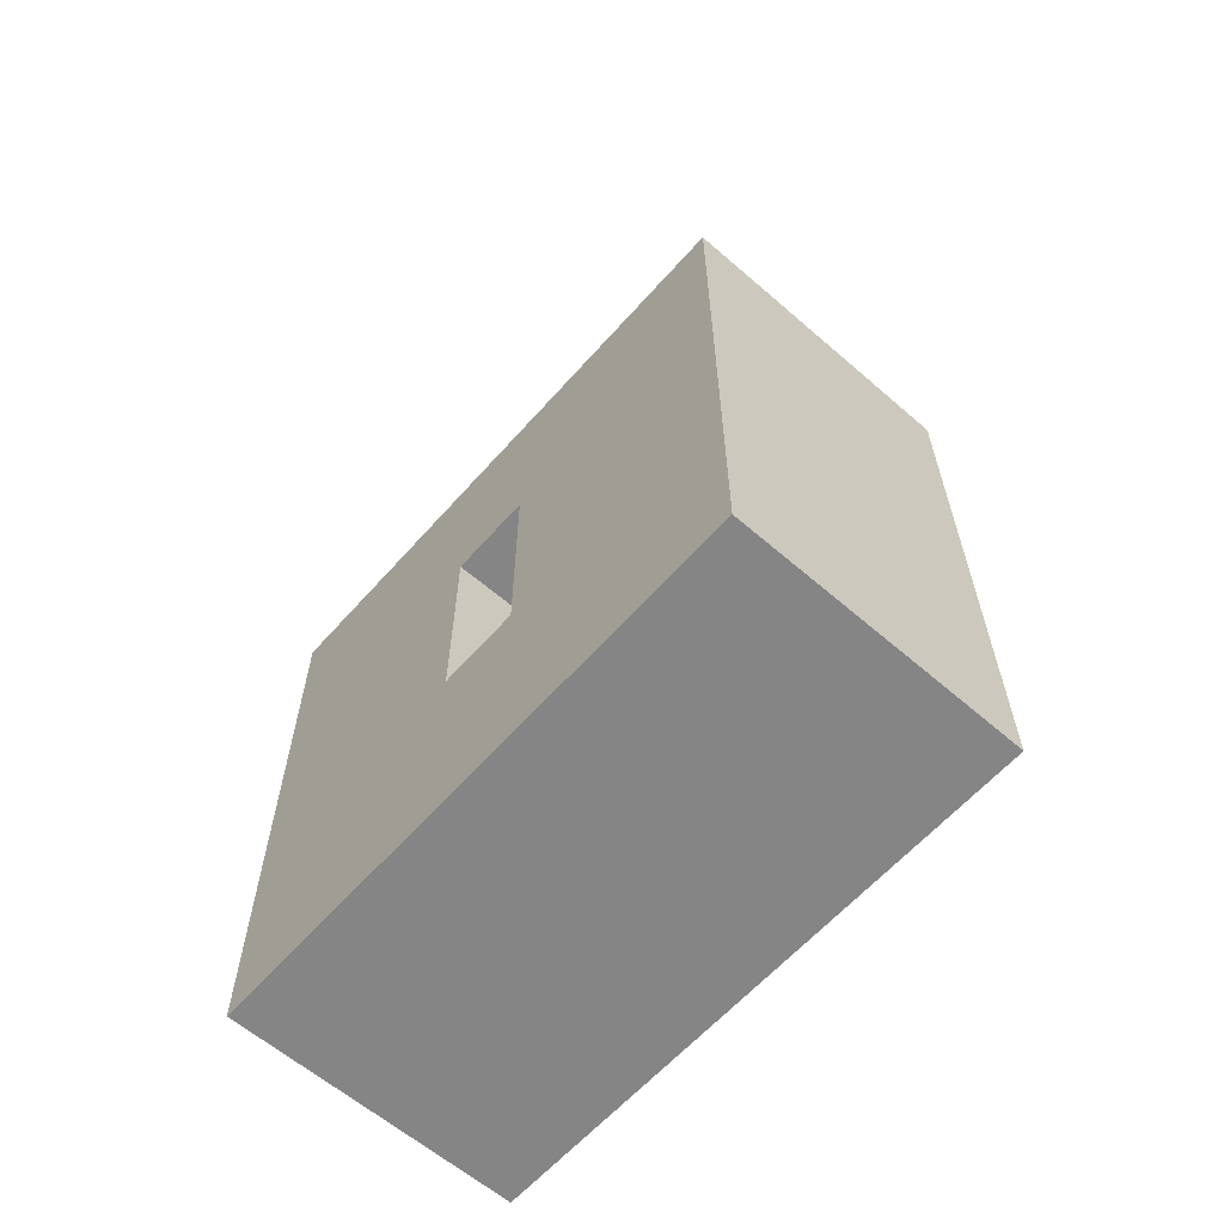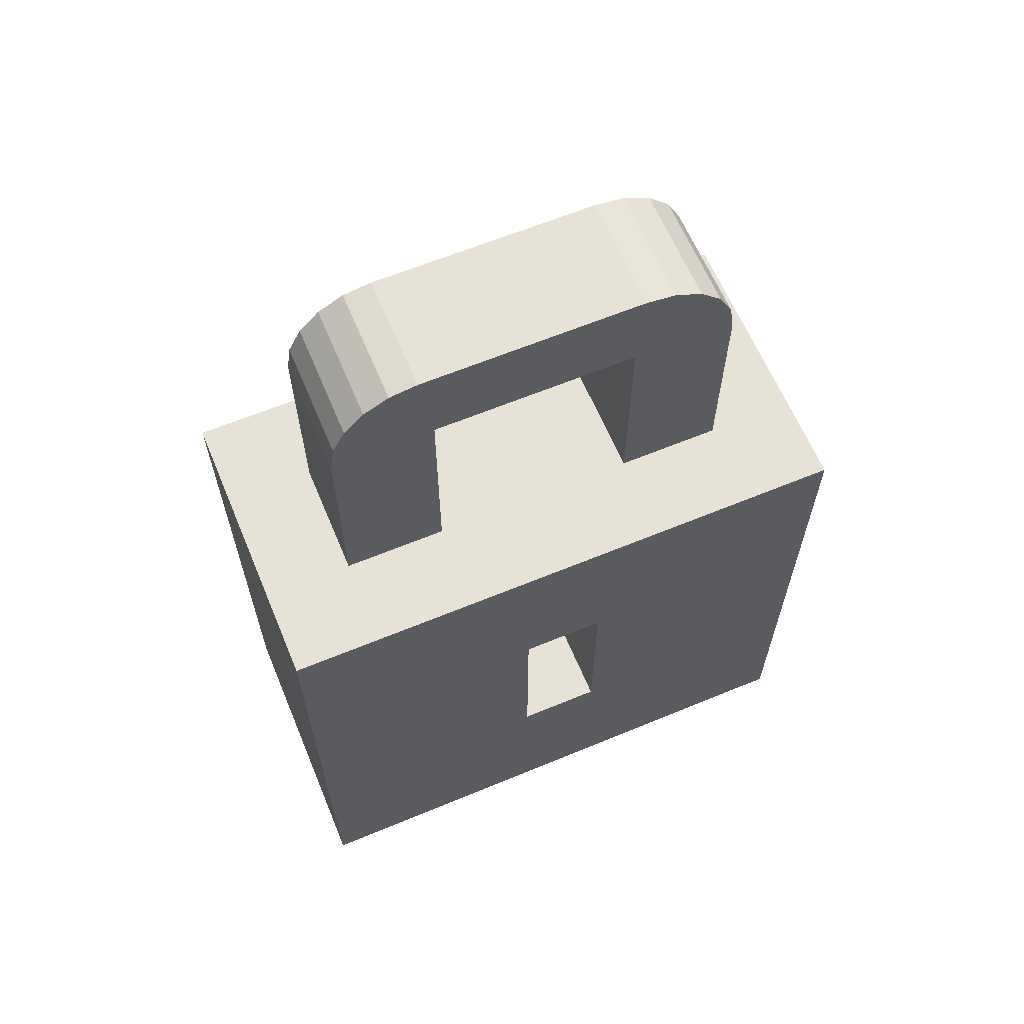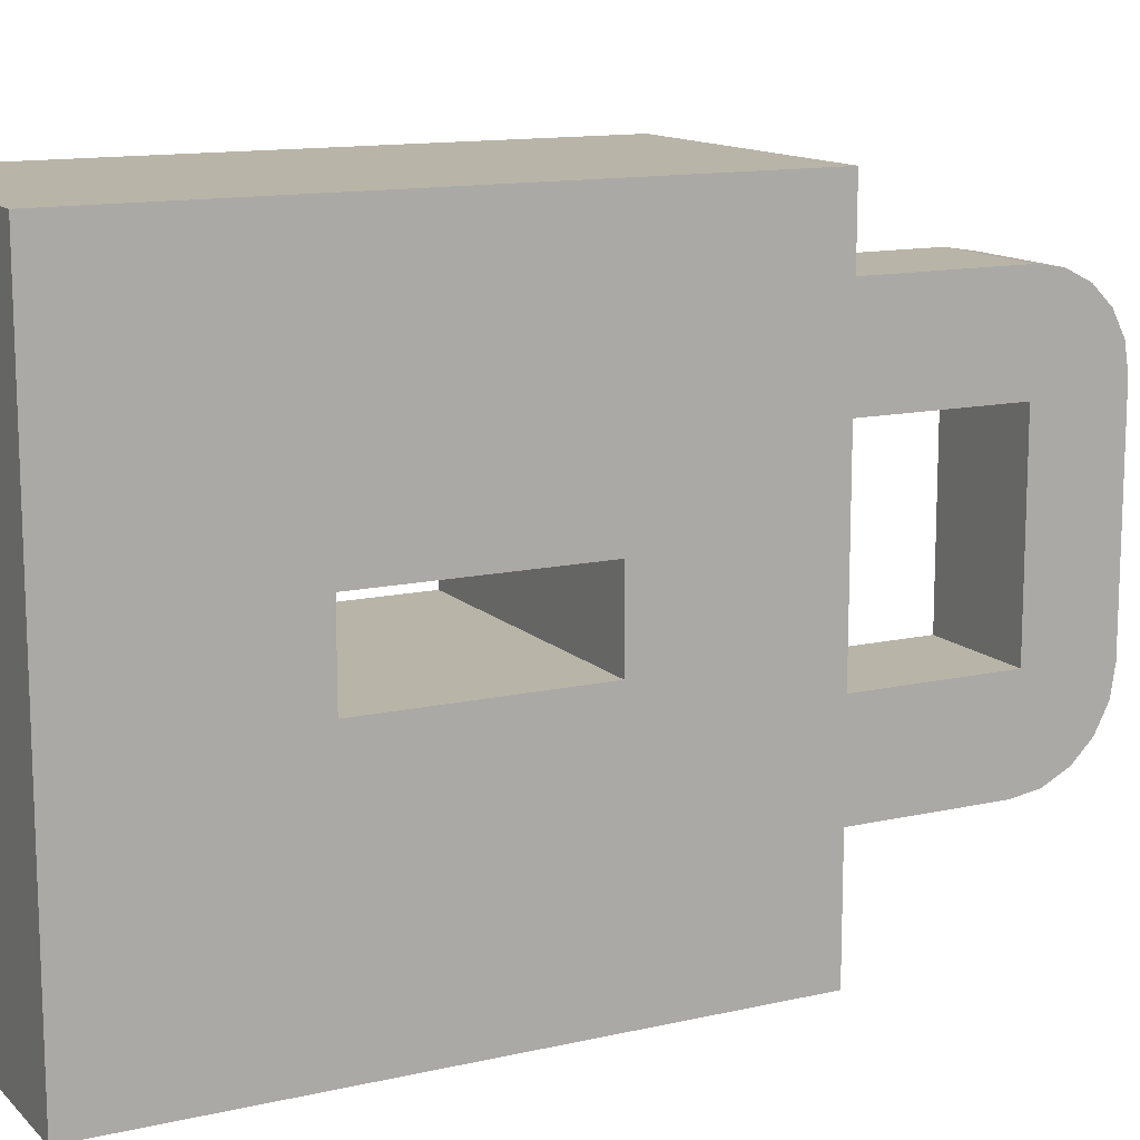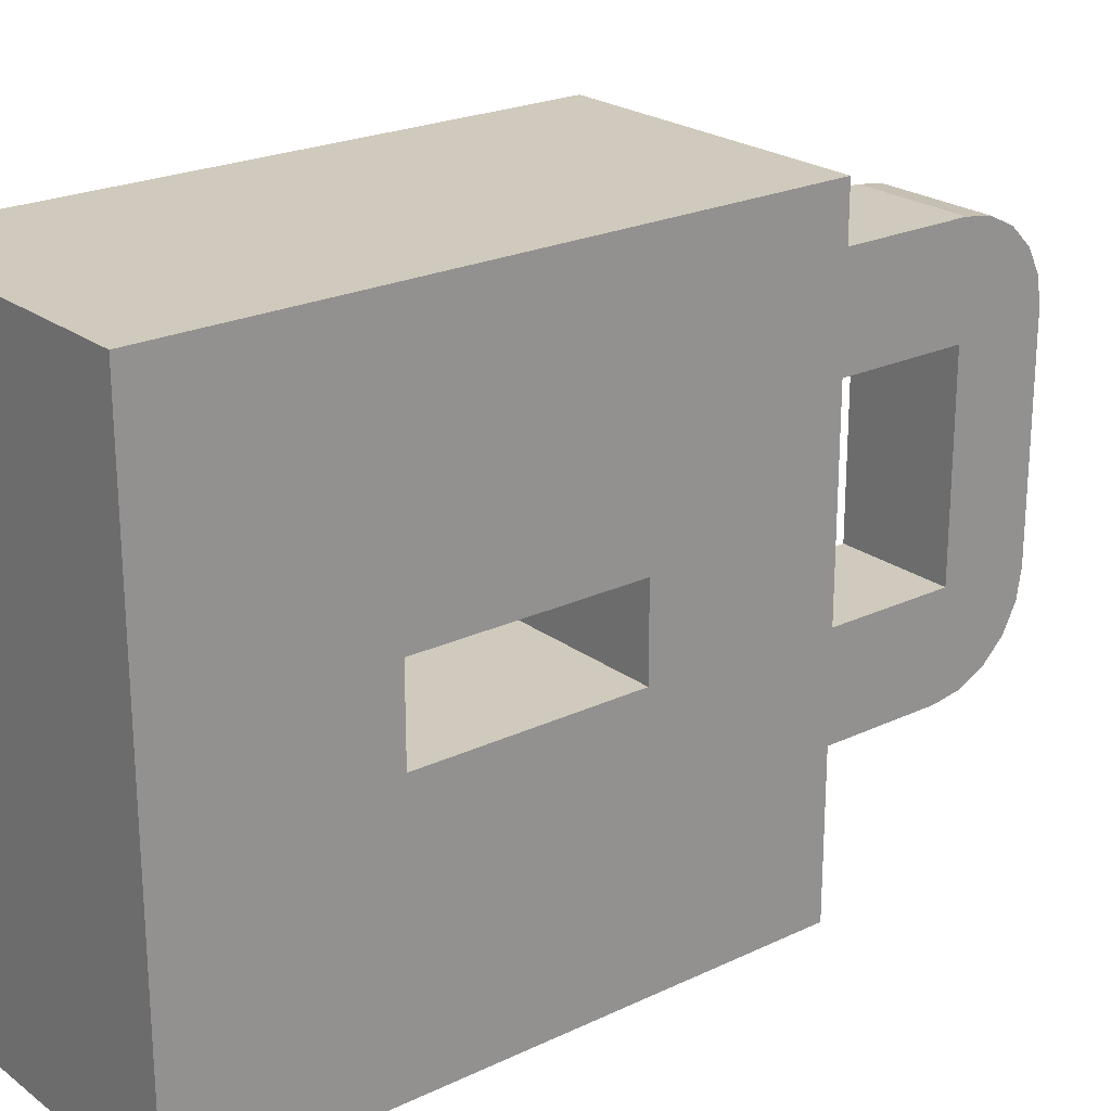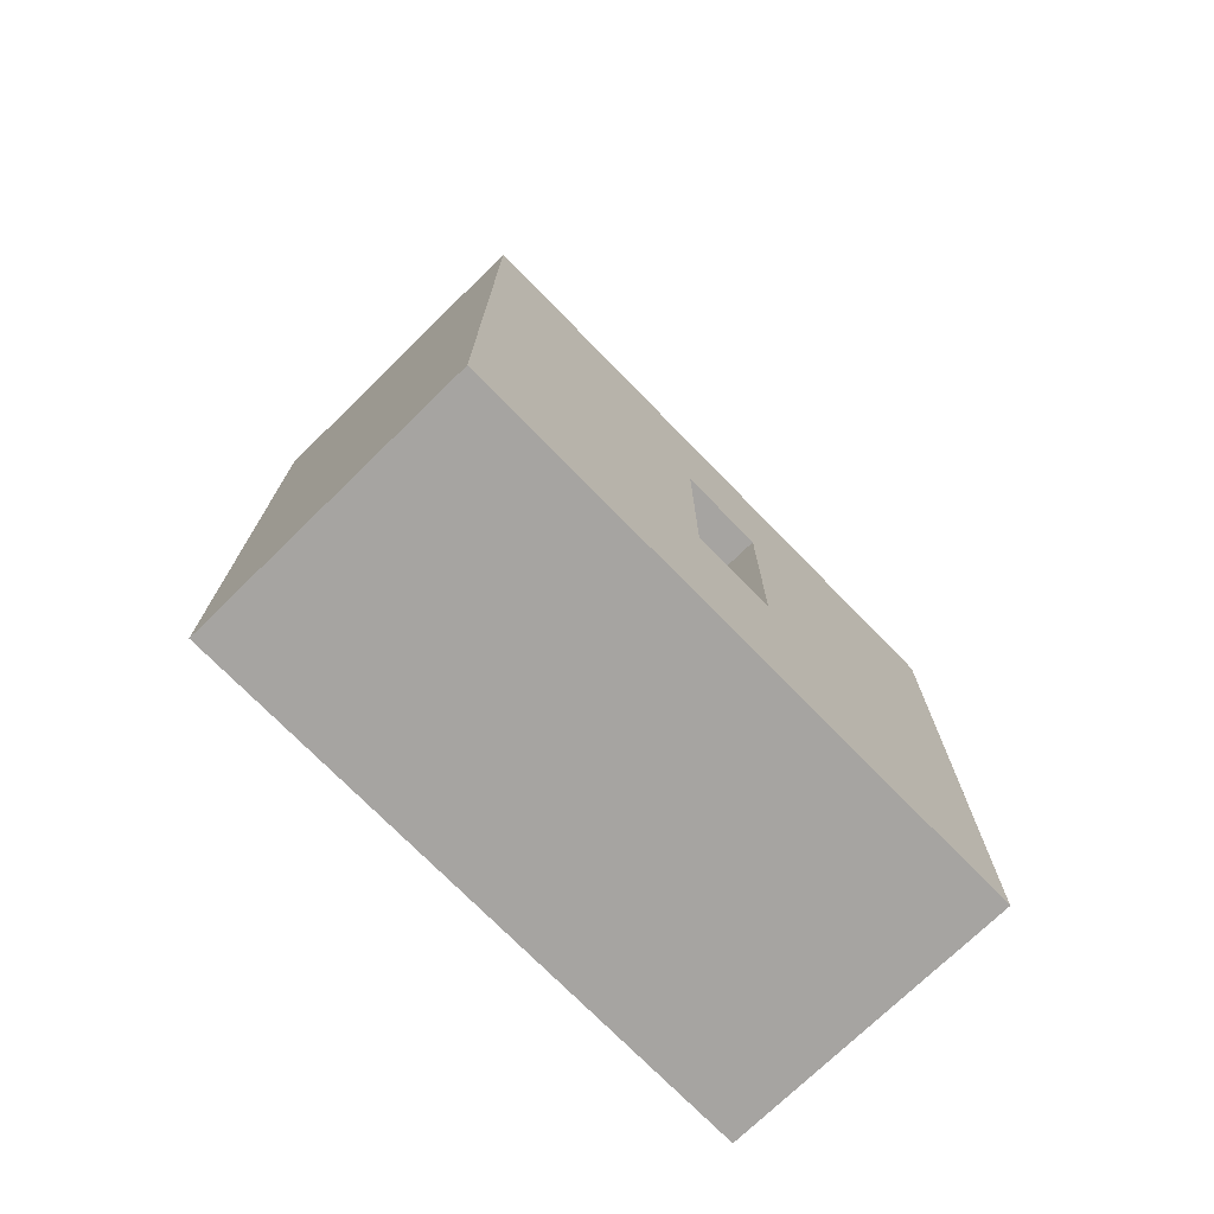
<metadata>
{"format":"obj","ext":"obj","renderer":"f3d","projection":"perspective","resolution":1024,"background":"white","views":[{"elev":-61.7,"azim":-41.4,"up":"+Y"},{"elev":63.2,"azim":67.3,"up":"+Y"},{"elev":13.0,"azim":62.5,"up":"+Z"},{"elev":22.9,"azim":51.1,"up":"+Z"},{"elev":-73.5,"azim":44.3,"up":"+Y"}]}
</metadata>
<code>
v -0.1 -0.2 -0.2
v -0.1 0.2 -0.2
v 0.1 0.2 -0.2
v 0.1 -0.2 -0.2
v 0.1 0.07919 0.02834
v 0.1 -0.06252 0.02834
v -0.1 -0.06252 0.02834
v -0.1 0.07919 0.02834
v 0.1 -0.2 0.2
v 0.1 0.2 0.2
v -0.1 0.2 0.2
v -0.1 -0.2 0.2
v 0.03995 0.3452 0.07006
v -0.03995 0.3452 0.07006
v -0.03995 0.3452 -0.06989
v 0.03995 0.3452 -0.06989
v 0.1 0.07919 -0.02834
v 0.1 -0.06252 -0.02834
v -0.1 0.07919 -0.02834
v -0.1 -0.06252 -0.02834
v -0.03995 0.2 -0.1399
v 0.03995 0.2 -0.1399
v 0.03995 0.2 0.1399
v -0.03995 0.2 0.1399
v 0.03995 0.361 -0.1367
v 0.03995 0.3405 -0.1399
v 0.03995 0.2 -0.06989
v 0.03995 0.3451 0.1399
v -0.03995 0.3451 0.1399
v -0.03995 0.2 -0.06989
v 0.03995 0.2 0.07006
v -0.03995 0.2 0.07006
v -0.03995 0.4067 -0.0738
v 0.03995 0.4067 -0.0738
v 0.03995 0.4035 -0.09424
v -0.03995 0.4035 -0.09424
v 0.03995 0.3941 -0.1127
v -0.03995 0.3941 -0.1127
v 0.03995 0.3794 -0.1273
v -0.03995 0.3794 -0.1273
v -0.03995 0.361 -0.1367
v -0.03995 0.3405 -0.1399
v 0.03995 0.4067 0.0784
v -0.03995 0.4067 0.0784
v -0.03995 0.4037 0.09742
v 0.03995 0.4037 0.09742
v -0.03995 0.3949 0.1146
v 0.03995 0.3949 0.1146
v -0.03995 0.3813 0.1282
v 0.03995 0.3813 0.1282
v -0.03995 0.3642 0.1369
v 0.03995 0.3642 0.1369
f 1 2 3 4
f 5 6 7 8
f 9 10 11 12
f 1 4 9 12
f 13 14 15 16
f 17 18 4 3
f 18 6 9 4
f 17 5 8 19
f 6 5 10 9
f 1 20 19 2
f 6 18 20 7
f 11 2 19 8
f 18 17 19 20
f 12 11 8 7
f 1 12 7 20
f 21 22 3 2
f 5 17 3 10
f 23 24 11 10
f 25 16 26
f 22 26 16 27
f 24 23 28 29
f 30 27 16 15
f 31 32 14 13
f 33 34 35 36
f 36 35 37 38
f 38 37 39 40
f 40 39 25 41
f 41 25 26 42
f 22 21 42 26
f 43 44 45 46
f 46 45 47 48
f 48 47 49 50
f 50 49 51 52
f 52 51 29 28
f 33 44 43 34
f 39 16 25
f 37 16 39
f 35 16 37
f 34 16 35
f 16 34 43 13
f 46 13 43
f 48 13 46
f 50 13 48
f 52 13 50
f 28 13 52
f 23 31 13 28
f 24 29 14 32
f 51 14 29
f 49 14 51
f 44 14 45
f 45 14 47
f 47 14 49
f 42 15 41
f 42 21 30 15
f 41 15 40
f 40 15 38
f 38 15 36
f 36 15 33
f 33 15 14 44
f 2 11 30
f 21 2 30
f 24 32 11
f 11 32 30
f 30 32 27
f 32 31 27
f 3 27 31
f 22 27 3
f 23 10 31
f 10 3 31

</code>
